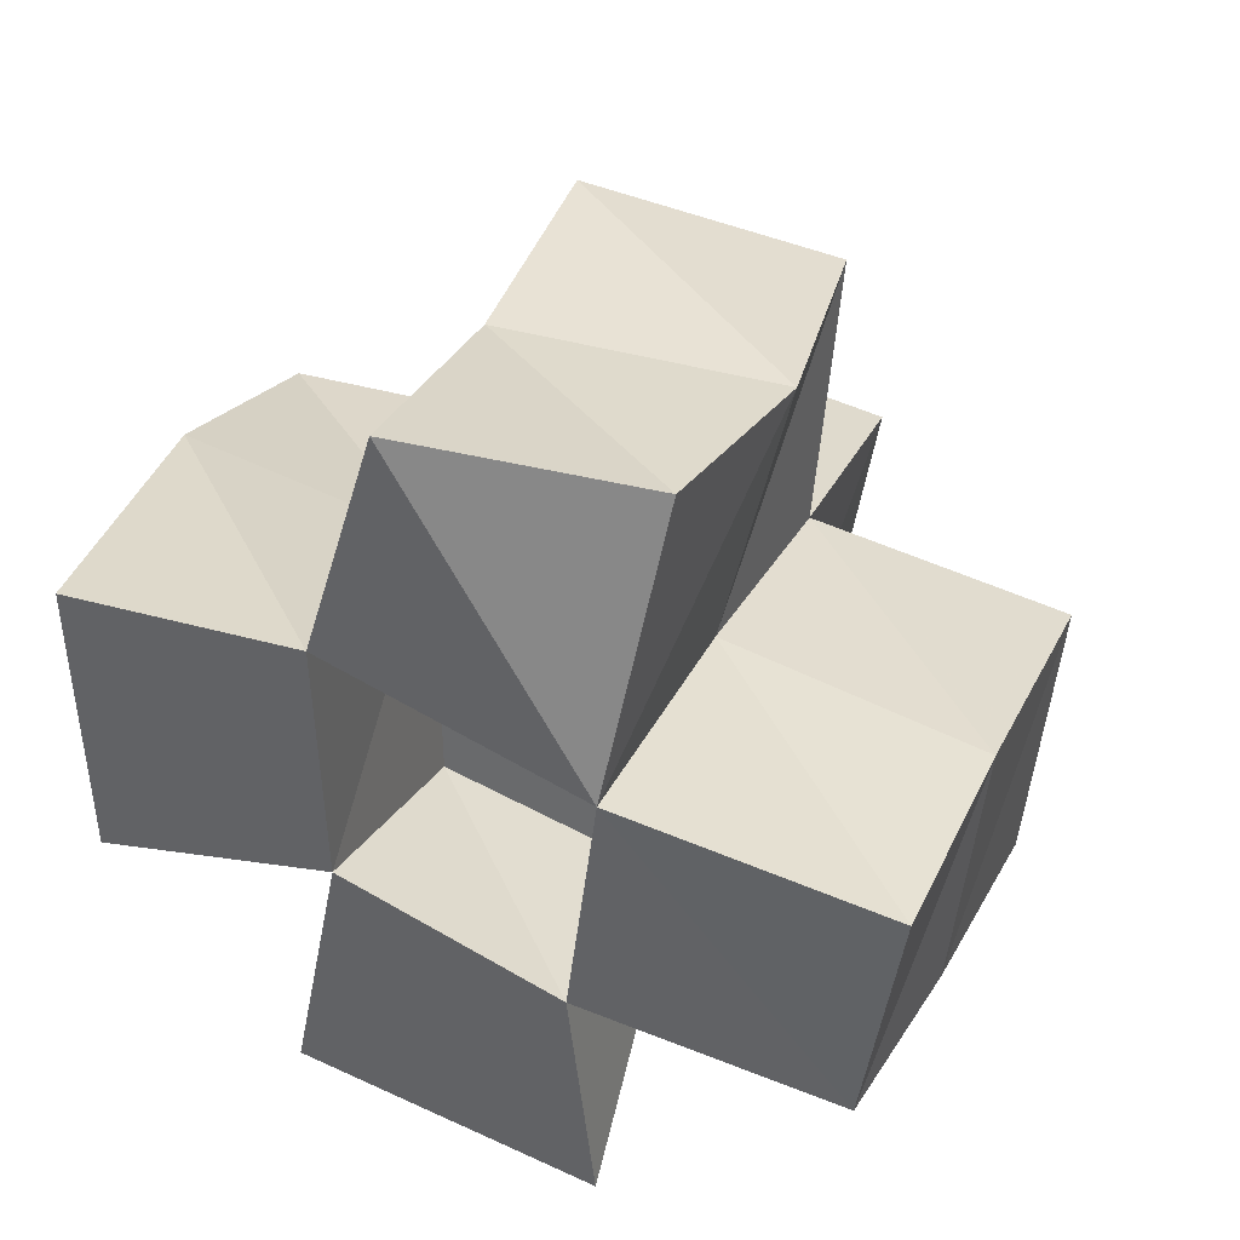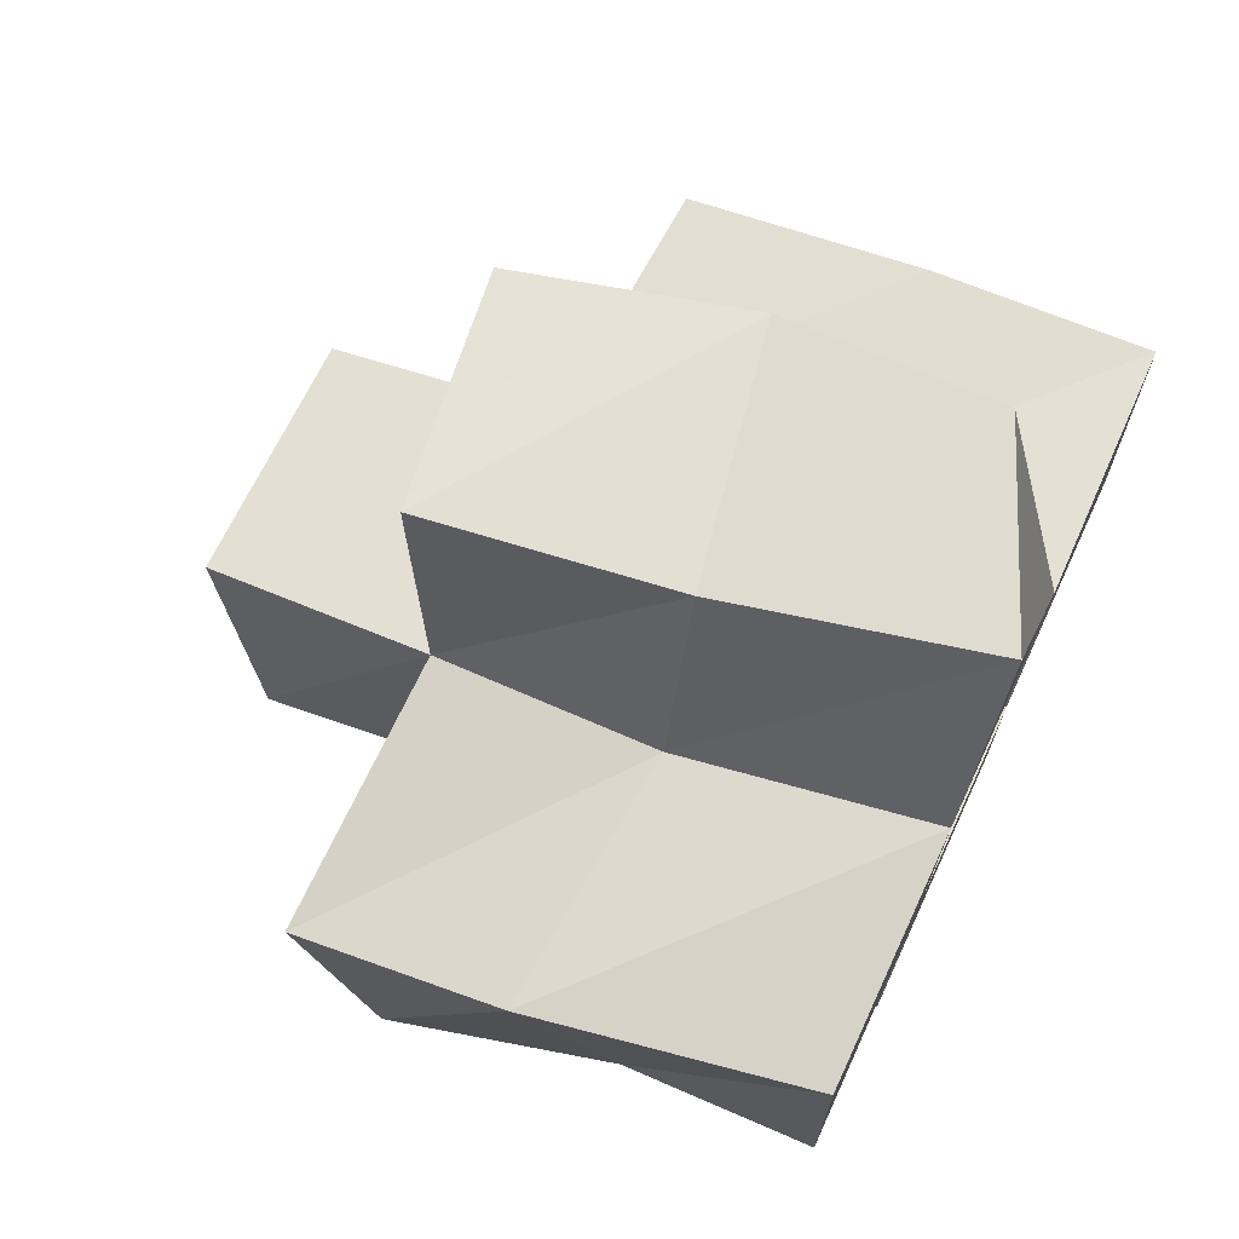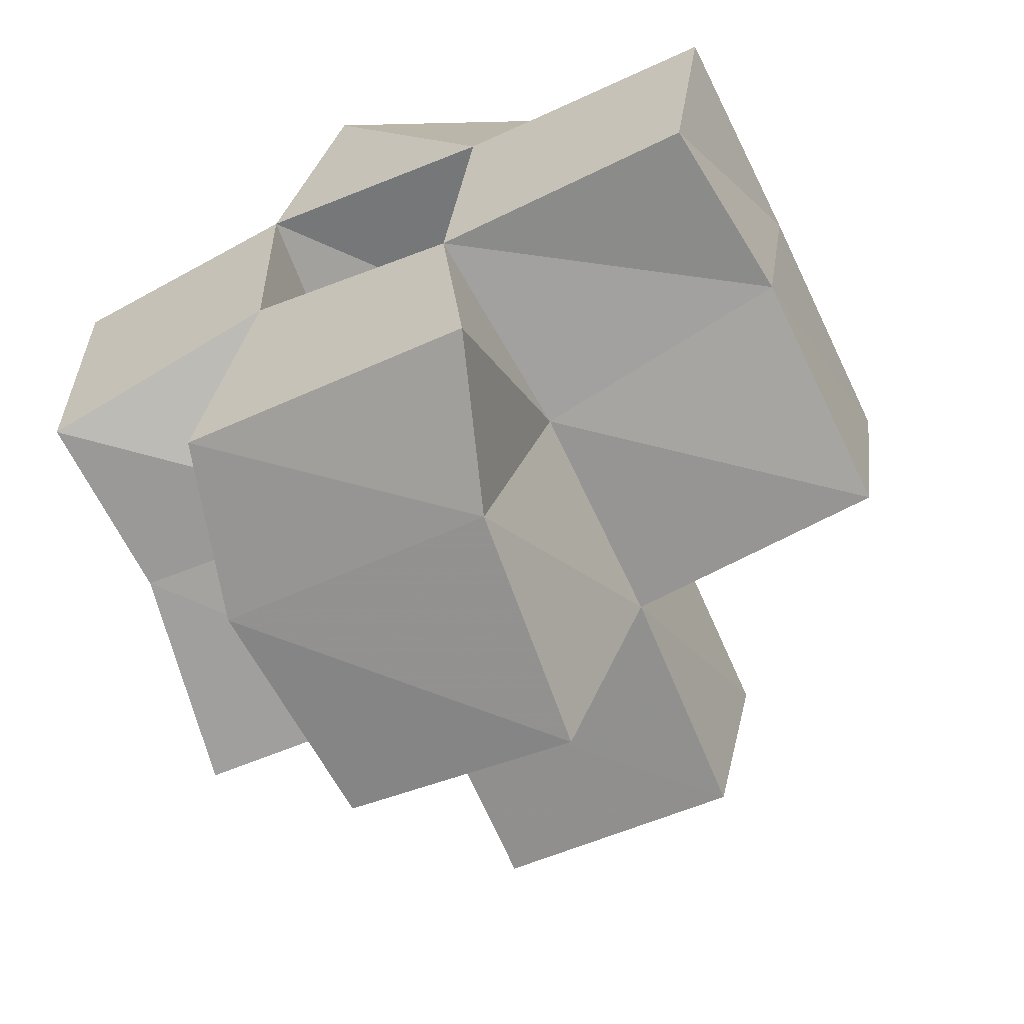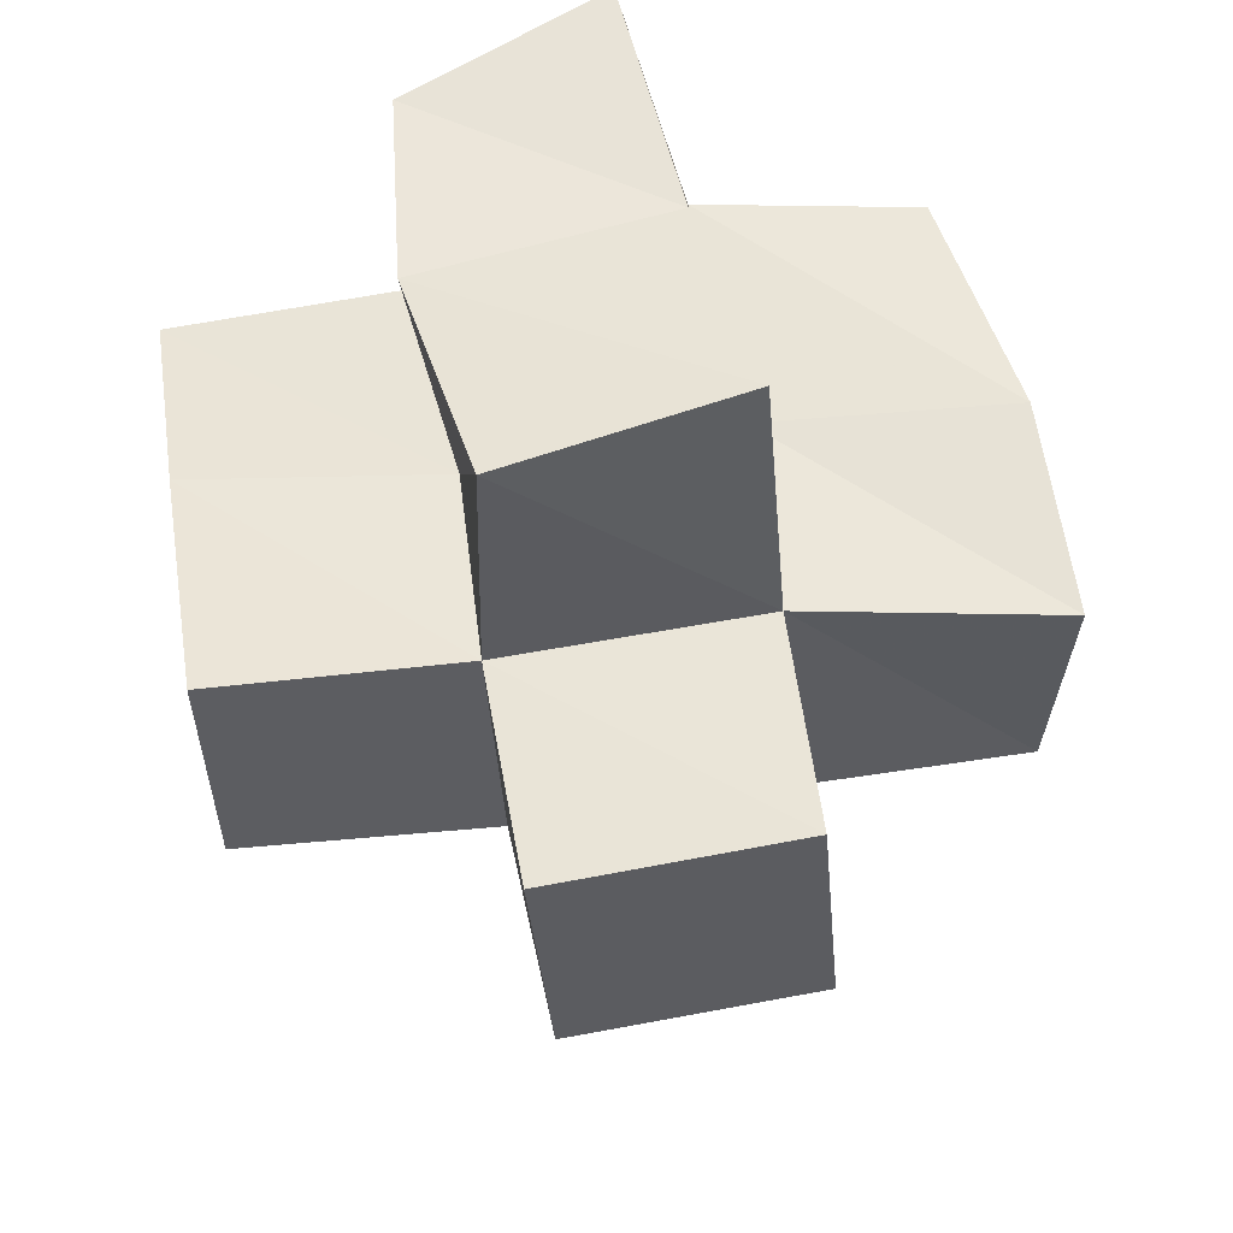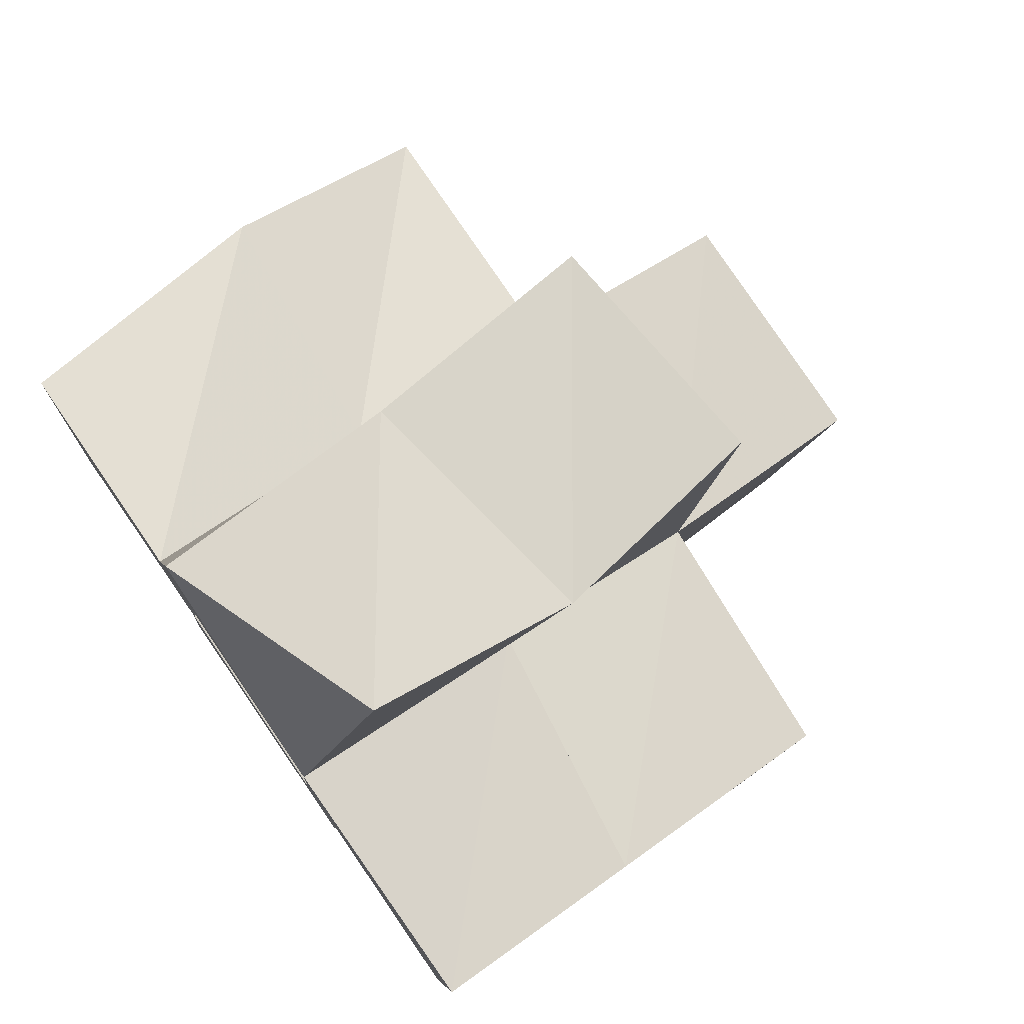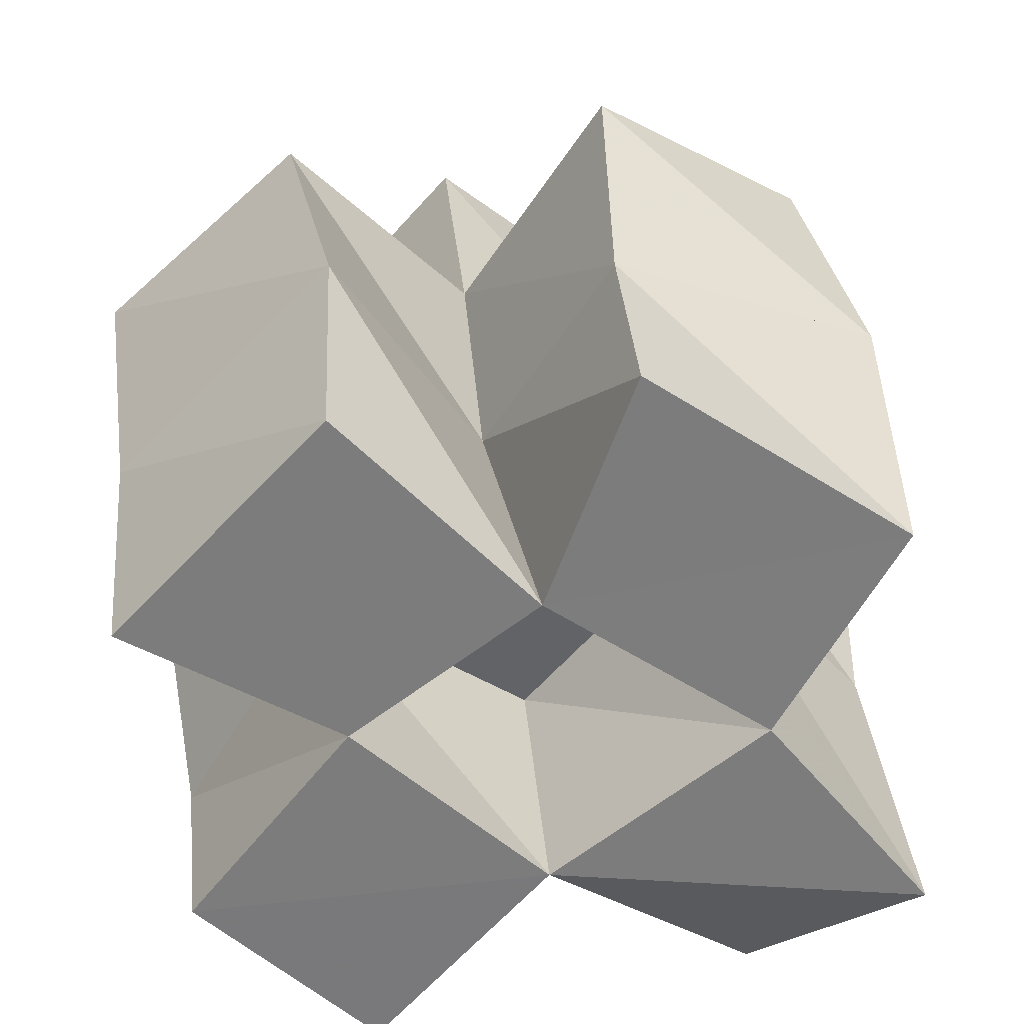
<metadata>
{"format":"obj","ext":"obj","renderer":"f3d","projection":"perspective","resolution":1024,"background":"white","views":[{"elev":41.3,"azim":24.0,"up":"+Z"},{"elev":70.8,"azim":-65.3,"up":"+Z"},{"elev":-61.8,"azim":27.6,"up":"+Z"},{"elev":41.5,"azim":172.4,"up":"+Z"},{"elev":75.9,"azim":55.4,"up":"+Z"},{"elev":-58.8,"azim":-124.2,"up":"+Y"}]}
</metadata>
<code>
v 0.4487 0.1 0.9045
v 0.4485 0.1381 0.9005
v 0.4962 0.1 0.917
v 0.4951 0.1436 0.9029
v 0.4477 0.1002 0.9625
v 0.4396 0.1544 0.9548
v 0.4951 0.1 0.9671
v 0.4916 0.1498 0.9517
v 0.4858 0.1 0.8651
v 0.4758 0.1335 0.8569
v 0.545 0.1 0.8568
v 0.5329 0.1317 0.847
v 0.5399 0.1 0.9038
v 0.5424 0.1413 0.8955
v 0.5458 0.1 0.9528
v 0.5448 0.1513 0.9466
v 0.5095 0.1 1.015
v 0.5033 0.1504 1
v 0.5514 0.1169 1.005
v 0.5543 0.1597 0.9966
v 0.5918 0.1 0.9012
v 0.5945 0.1365 0.8982
v 0.5983 0.1006 0.9478
v 0.5975 0.1443 0.9453
v 0.439 0.1826 0.8925
v 0.4896 0.1874 0.8943
v 0.4386 0.1968 0.9396
v 0.4925 0.1949 0.9452
v 0.4792 0.1776 0.8473
v 0.5277 0.1769 0.8362
v 0.541 0.1853 0.8888
v 0.5453 0.1952 0.9402
v 0.4975 0.1991 0.9977
v 0.5457 0.206 0.99
v 0.5937 0.1827 0.8871
v 0.5962 0.1924 0.9369
v 0.4872 0.2314 0.8869
v 0.5376 0.2315 0.8811
v 0.493 0.2407 0.9363
v 0.5432 0.2409 0.9306
f 1 2 4
f 3 1 4
f 2 6 8
f 4 2 8
f 6 5 7
f 8 6 7
f 5 1 3
f 7 5 3
f 8 7 3
f 4 8 3
f 2 1 5
f 6 2 5
f 9 10 12
f 11 9 12
f 10 4 14
f 12 10 14
f 4 3 13
f 14 4 13
f 3 9 11
f 13 3 11
f 14 13 11
f 12 14 11
f 10 9 3
f 4 10 3
f 7 8 16
f 15 7 16
f 8 18 20
f 16 8 20
f 18 17 19
f 20 18 19
f 17 7 15
f 19 17 15
f 20 19 15
f 16 20 15
f 8 7 17
f 18 8 17
f 13 14 22
f 21 13 22
f 14 16 24
f 22 14 24
f 16 15 23
f 24 16 23
f 15 13 21
f 23 15 21
f 24 23 21
f 22 24 21
f 14 13 15
f 16 14 15
f 2 25 26
f 4 2 26
f 25 27 28
f 26 25 28
f 27 6 8
f 28 27 8
f 6 2 4
f 8 6 4
f 28 8 4
f 26 28 4
f 25 2 6
f 27 25 6
f 10 29 30
f 12 10 30
f 29 26 31
f 30 29 31
f 26 4 14
f 31 26 14
f 4 10 12
f 14 4 12
f 31 14 12
f 30 31 12
f 29 10 4
f 26 29 4
f 8 28 32
f 16 8 32
f 28 33 34
f 32 28 34
f 33 18 20
f 34 33 20
f 18 8 16
f 20 18 16
f 34 20 16
f 32 34 16
f 28 8 18
f 33 28 18
f 14 31 35
f 22 14 35
f 31 32 36
f 35 31 36
f 32 16 24
f 36 32 24
f 16 14 22
f 24 16 22
f 36 24 22
f 35 36 22
f 31 14 16
f 32 31 16
f 4 26 31
f 14 4 31
f 26 28 32
f 31 26 32
f 28 8 16
f 32 28 16
f 8 4 14
f 16 8 14
f 32 16 14
f 31 32 14
f 26 4 8
f 28 26 8
f 26 37 38
f 31 26 38
f 37 39 40
f 38 37 40
f 39 28 32
f 40 39 32
f 28 26 31
f 32 28 31
f 40 32 31
f 38 40 31
f 37 26 28
f 39 37 28

</code>
